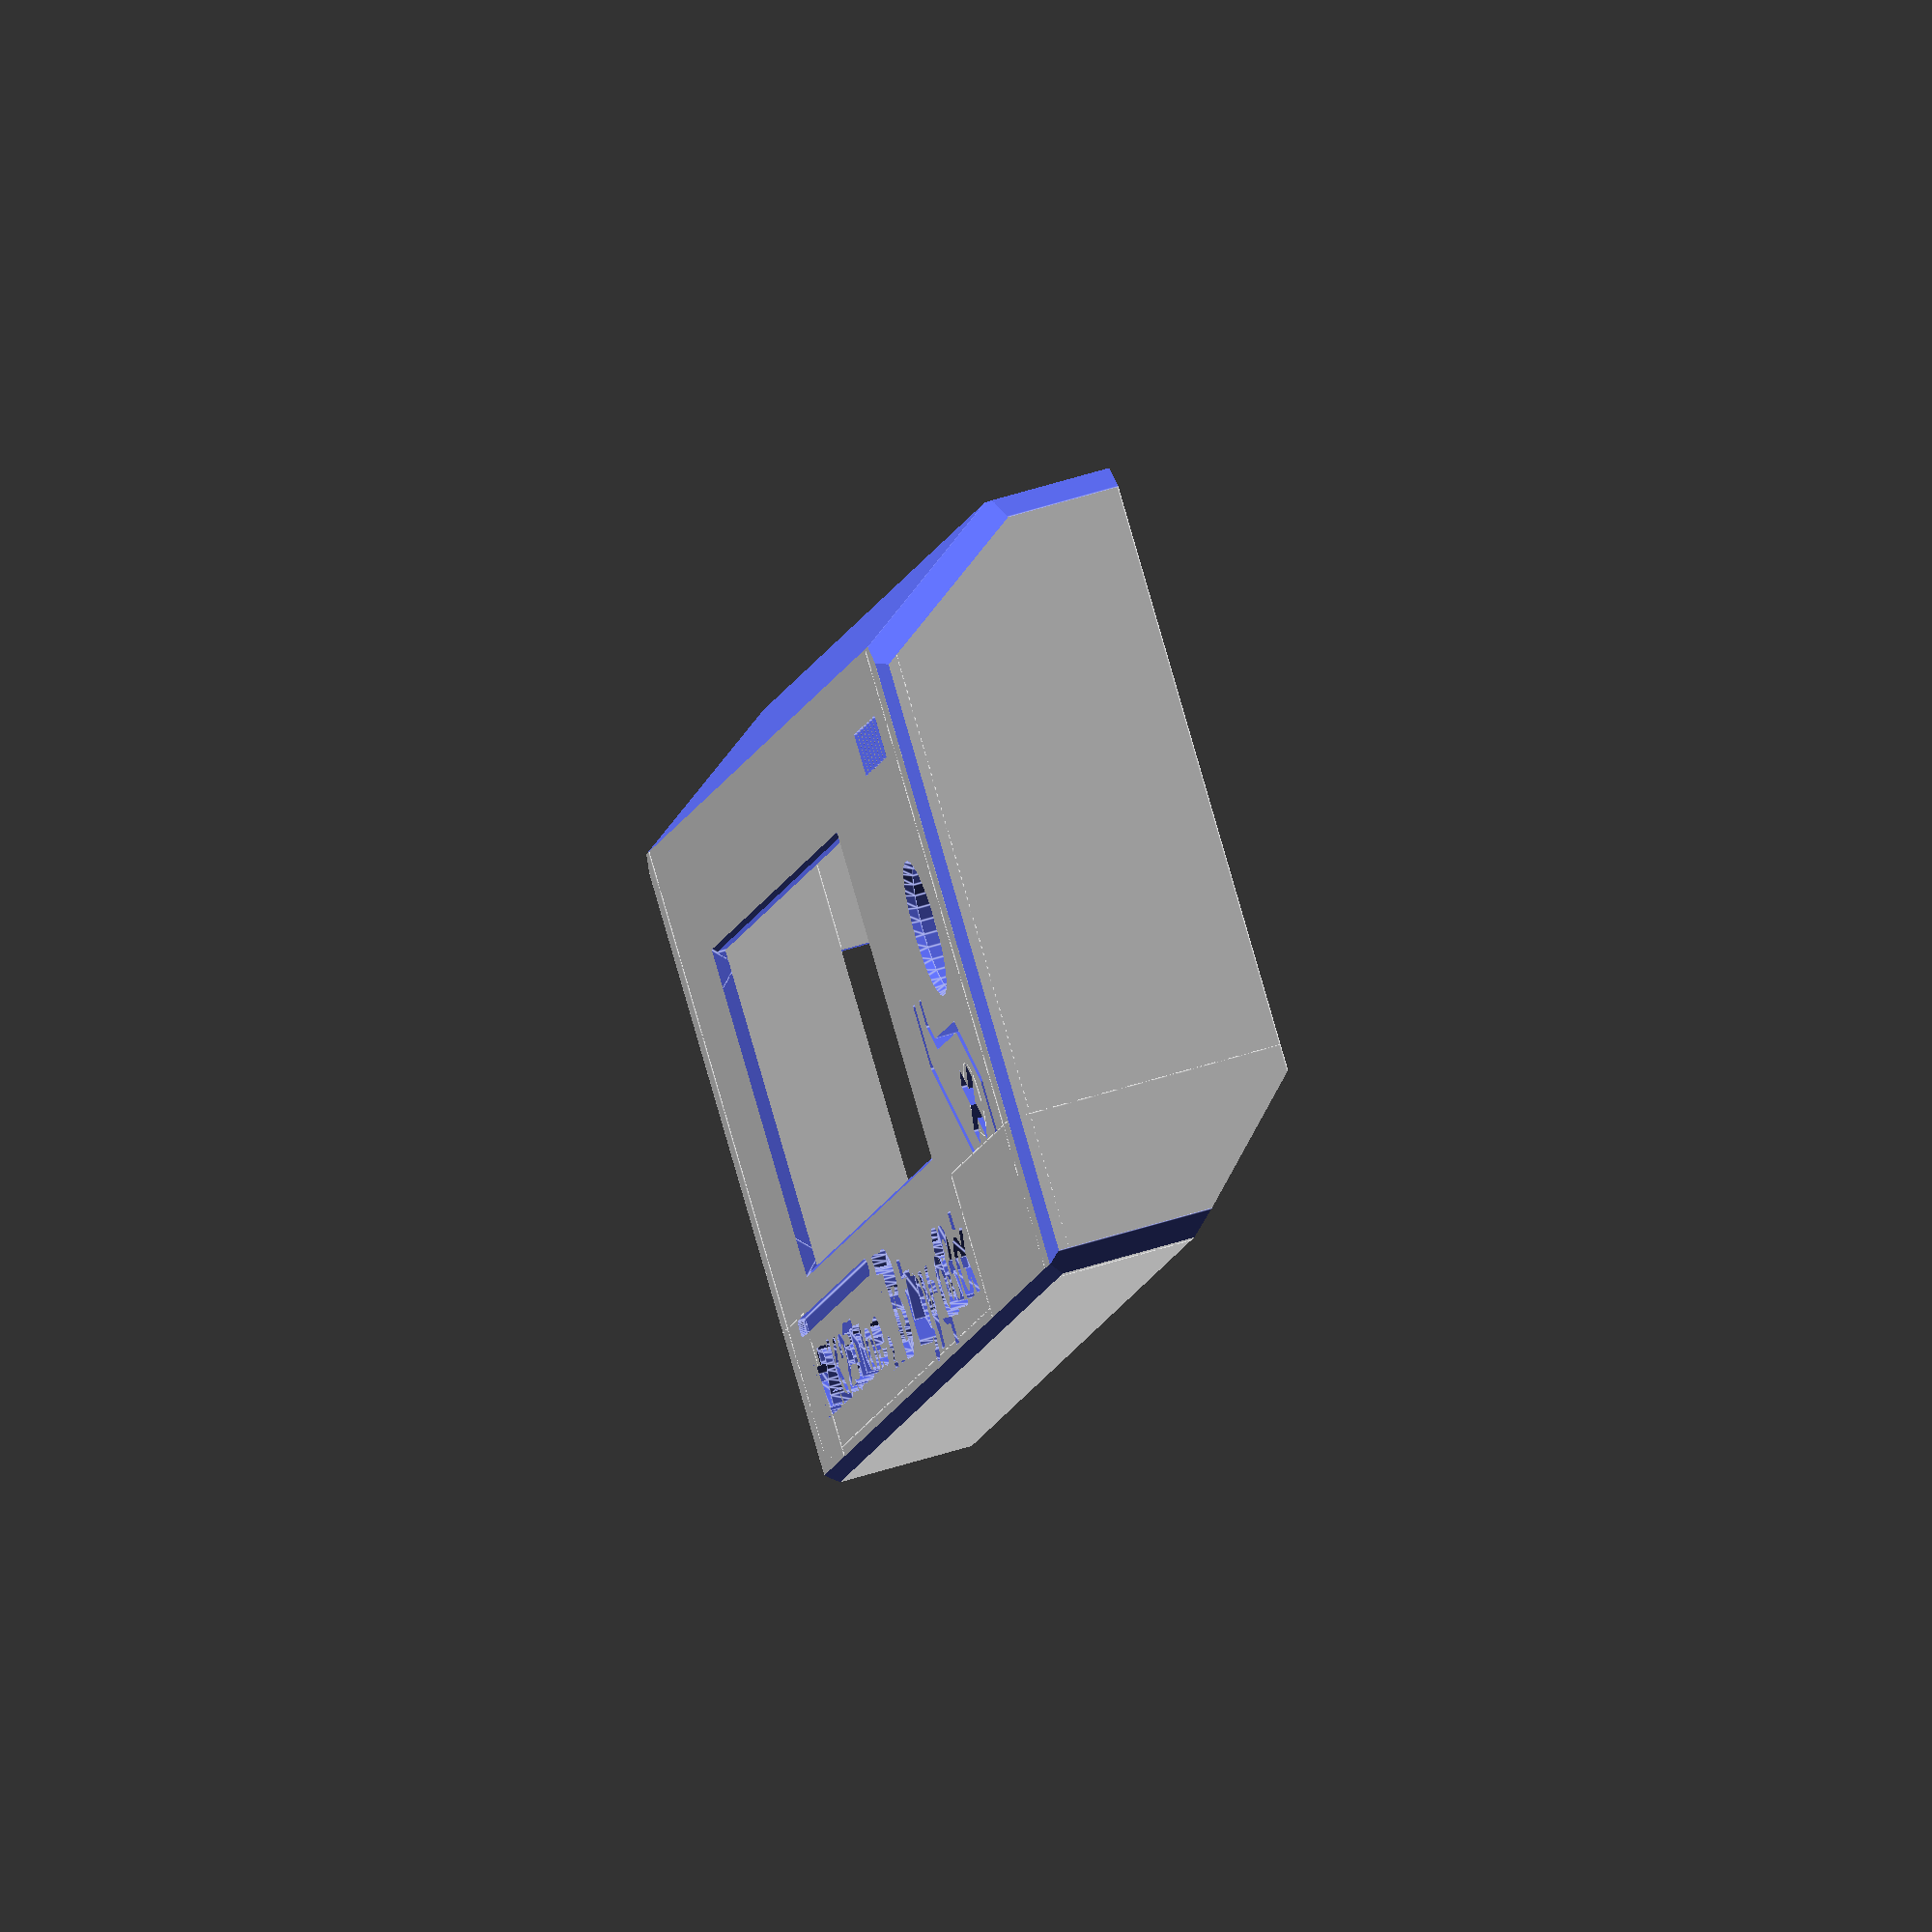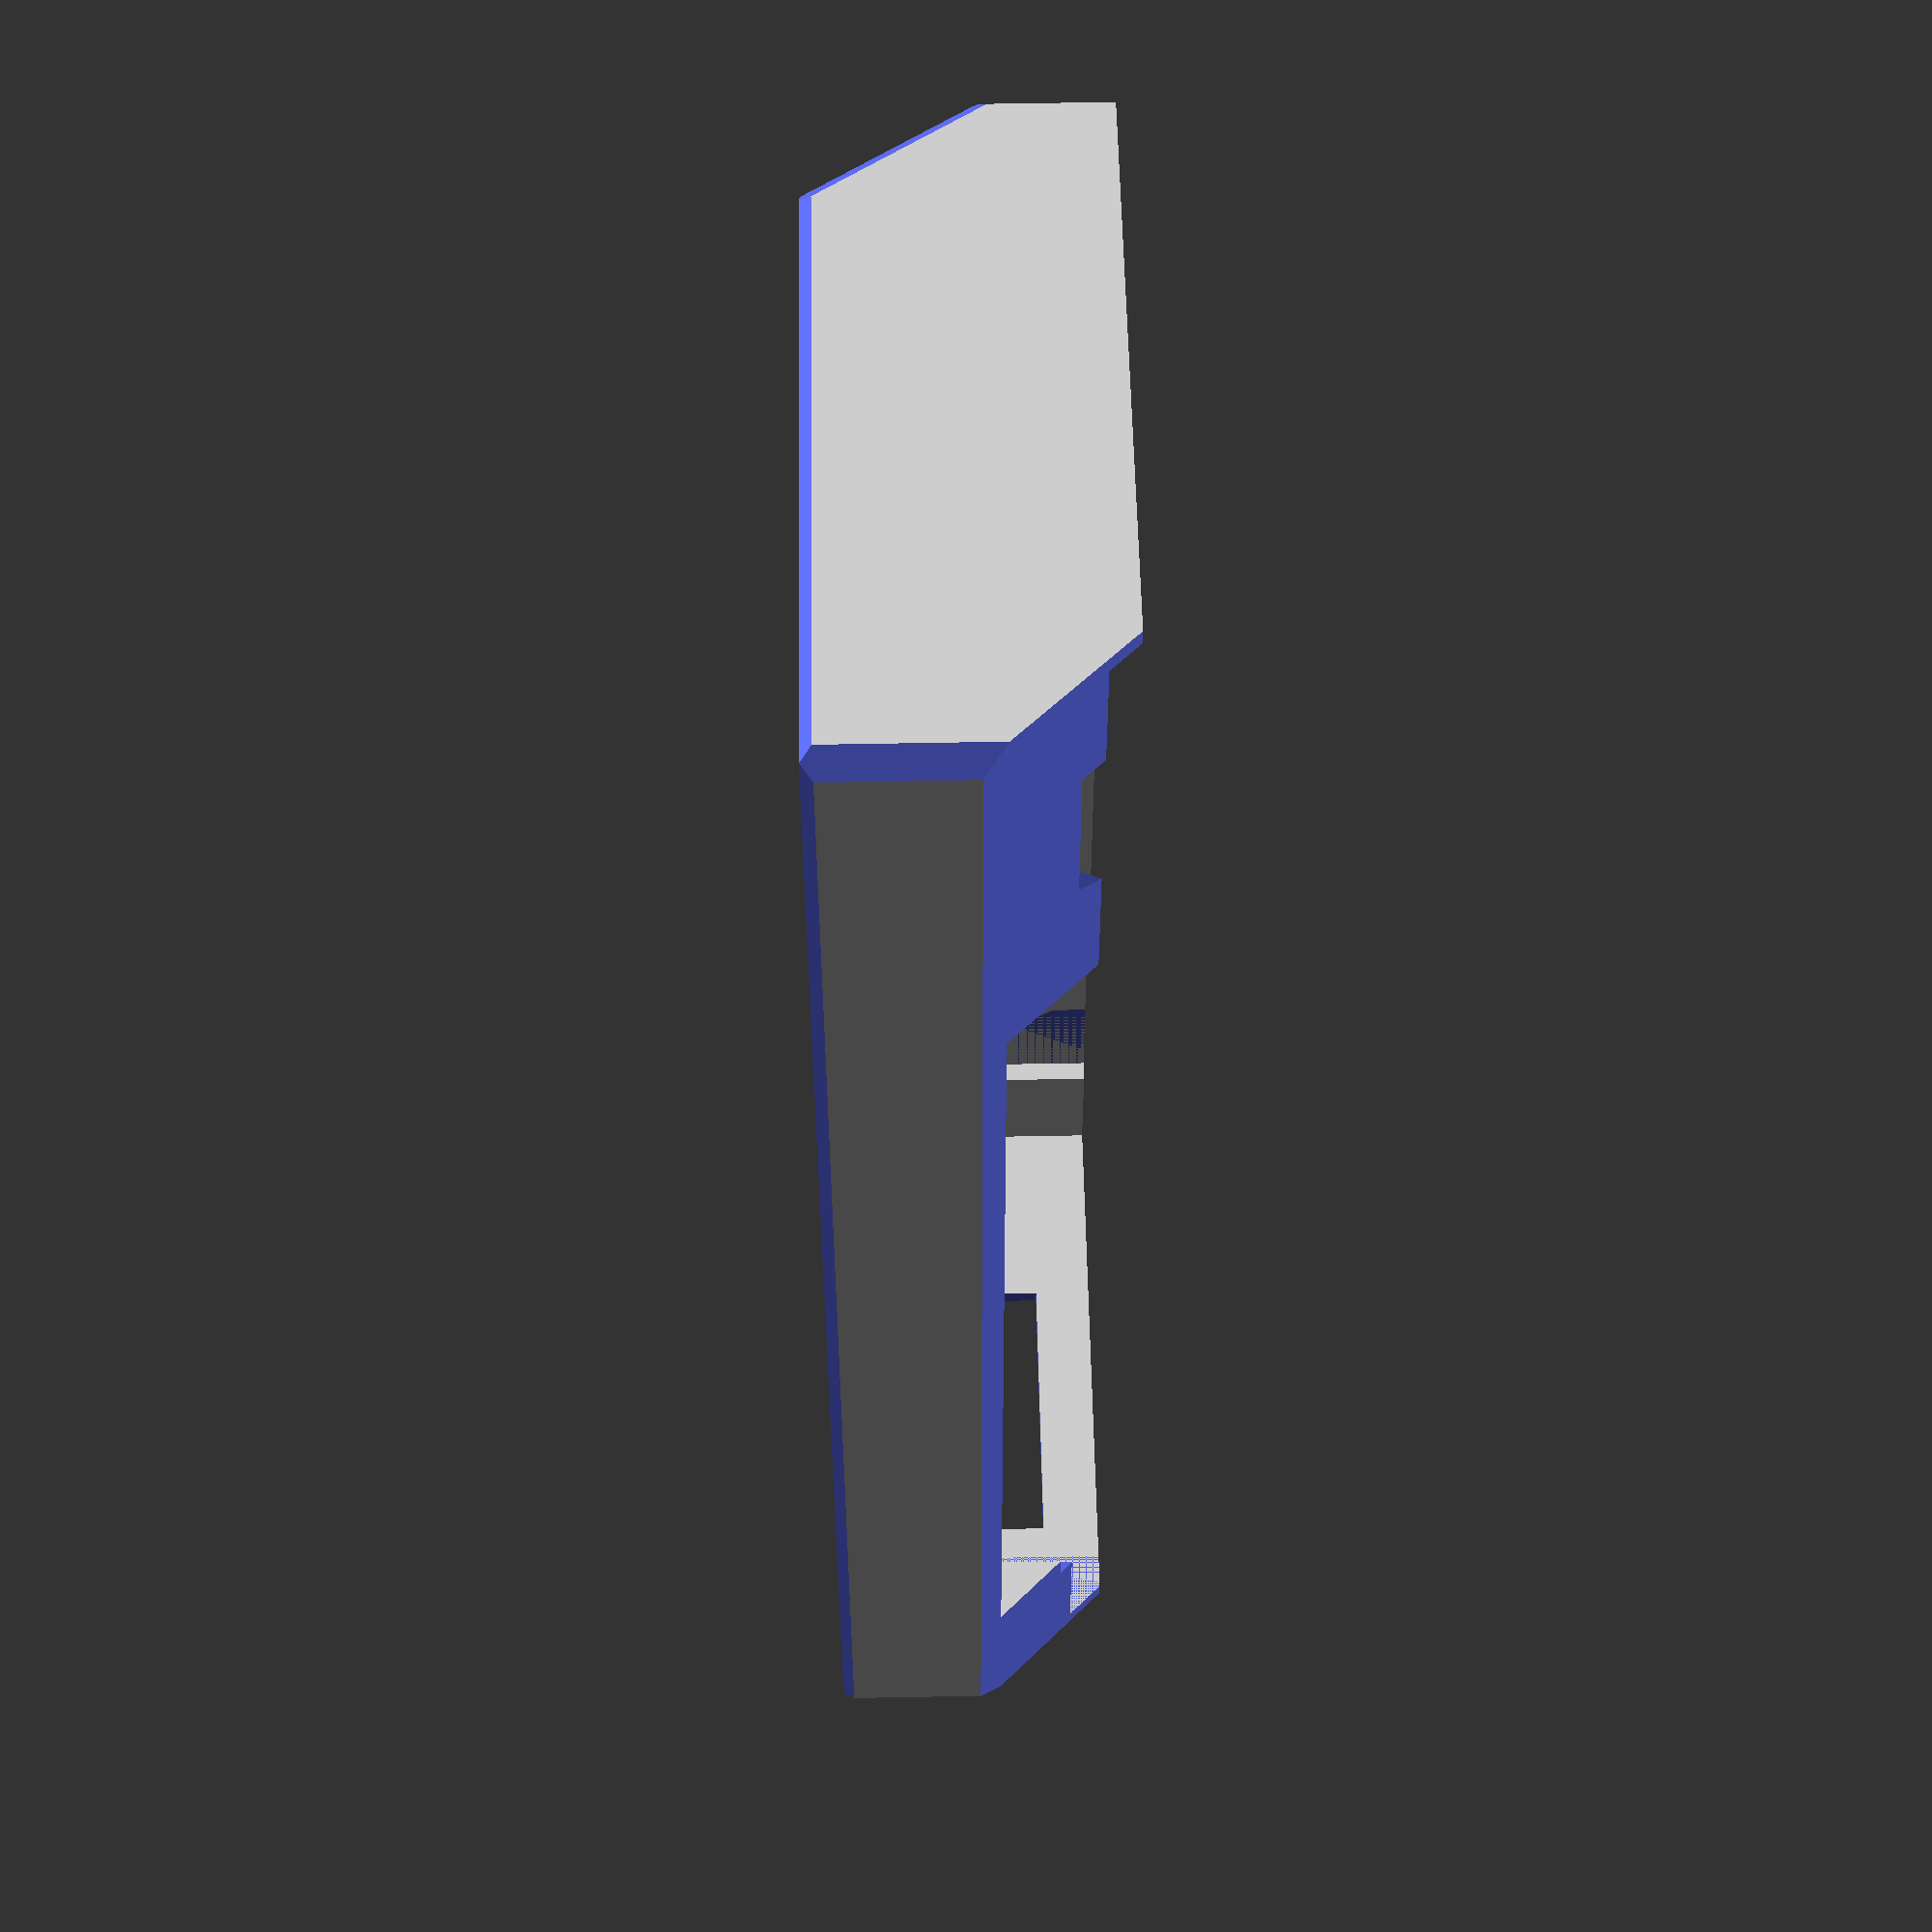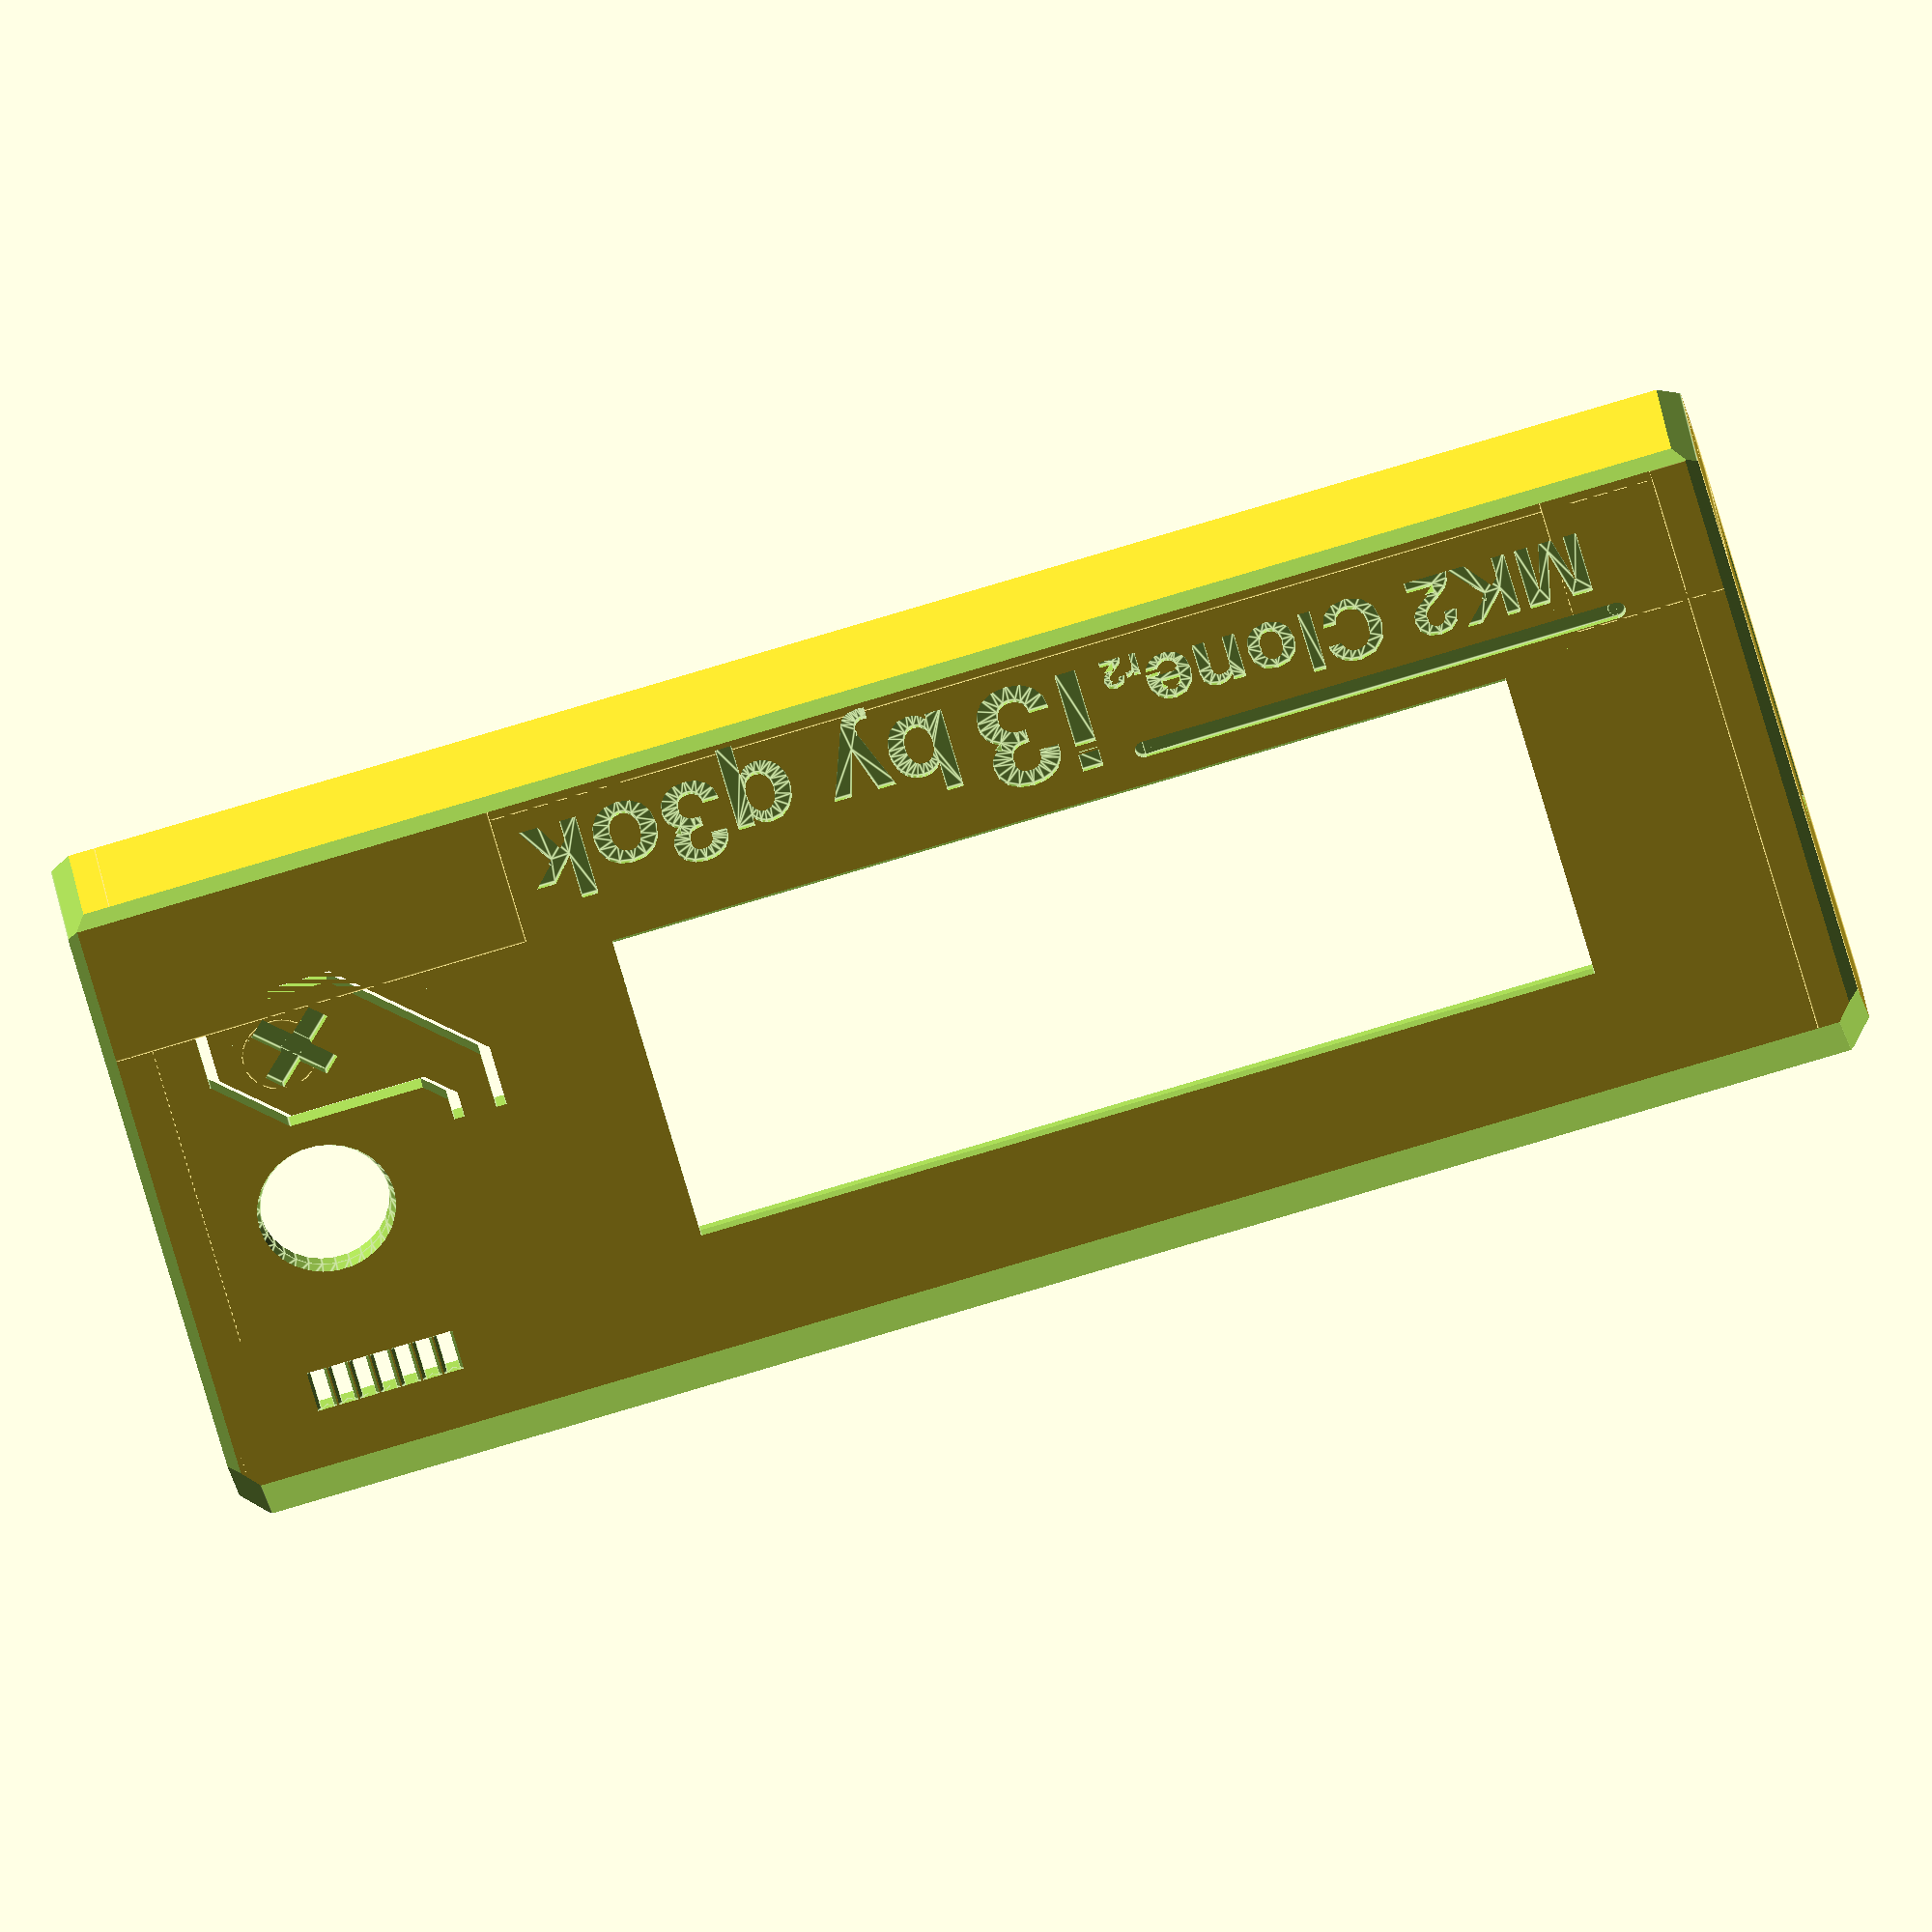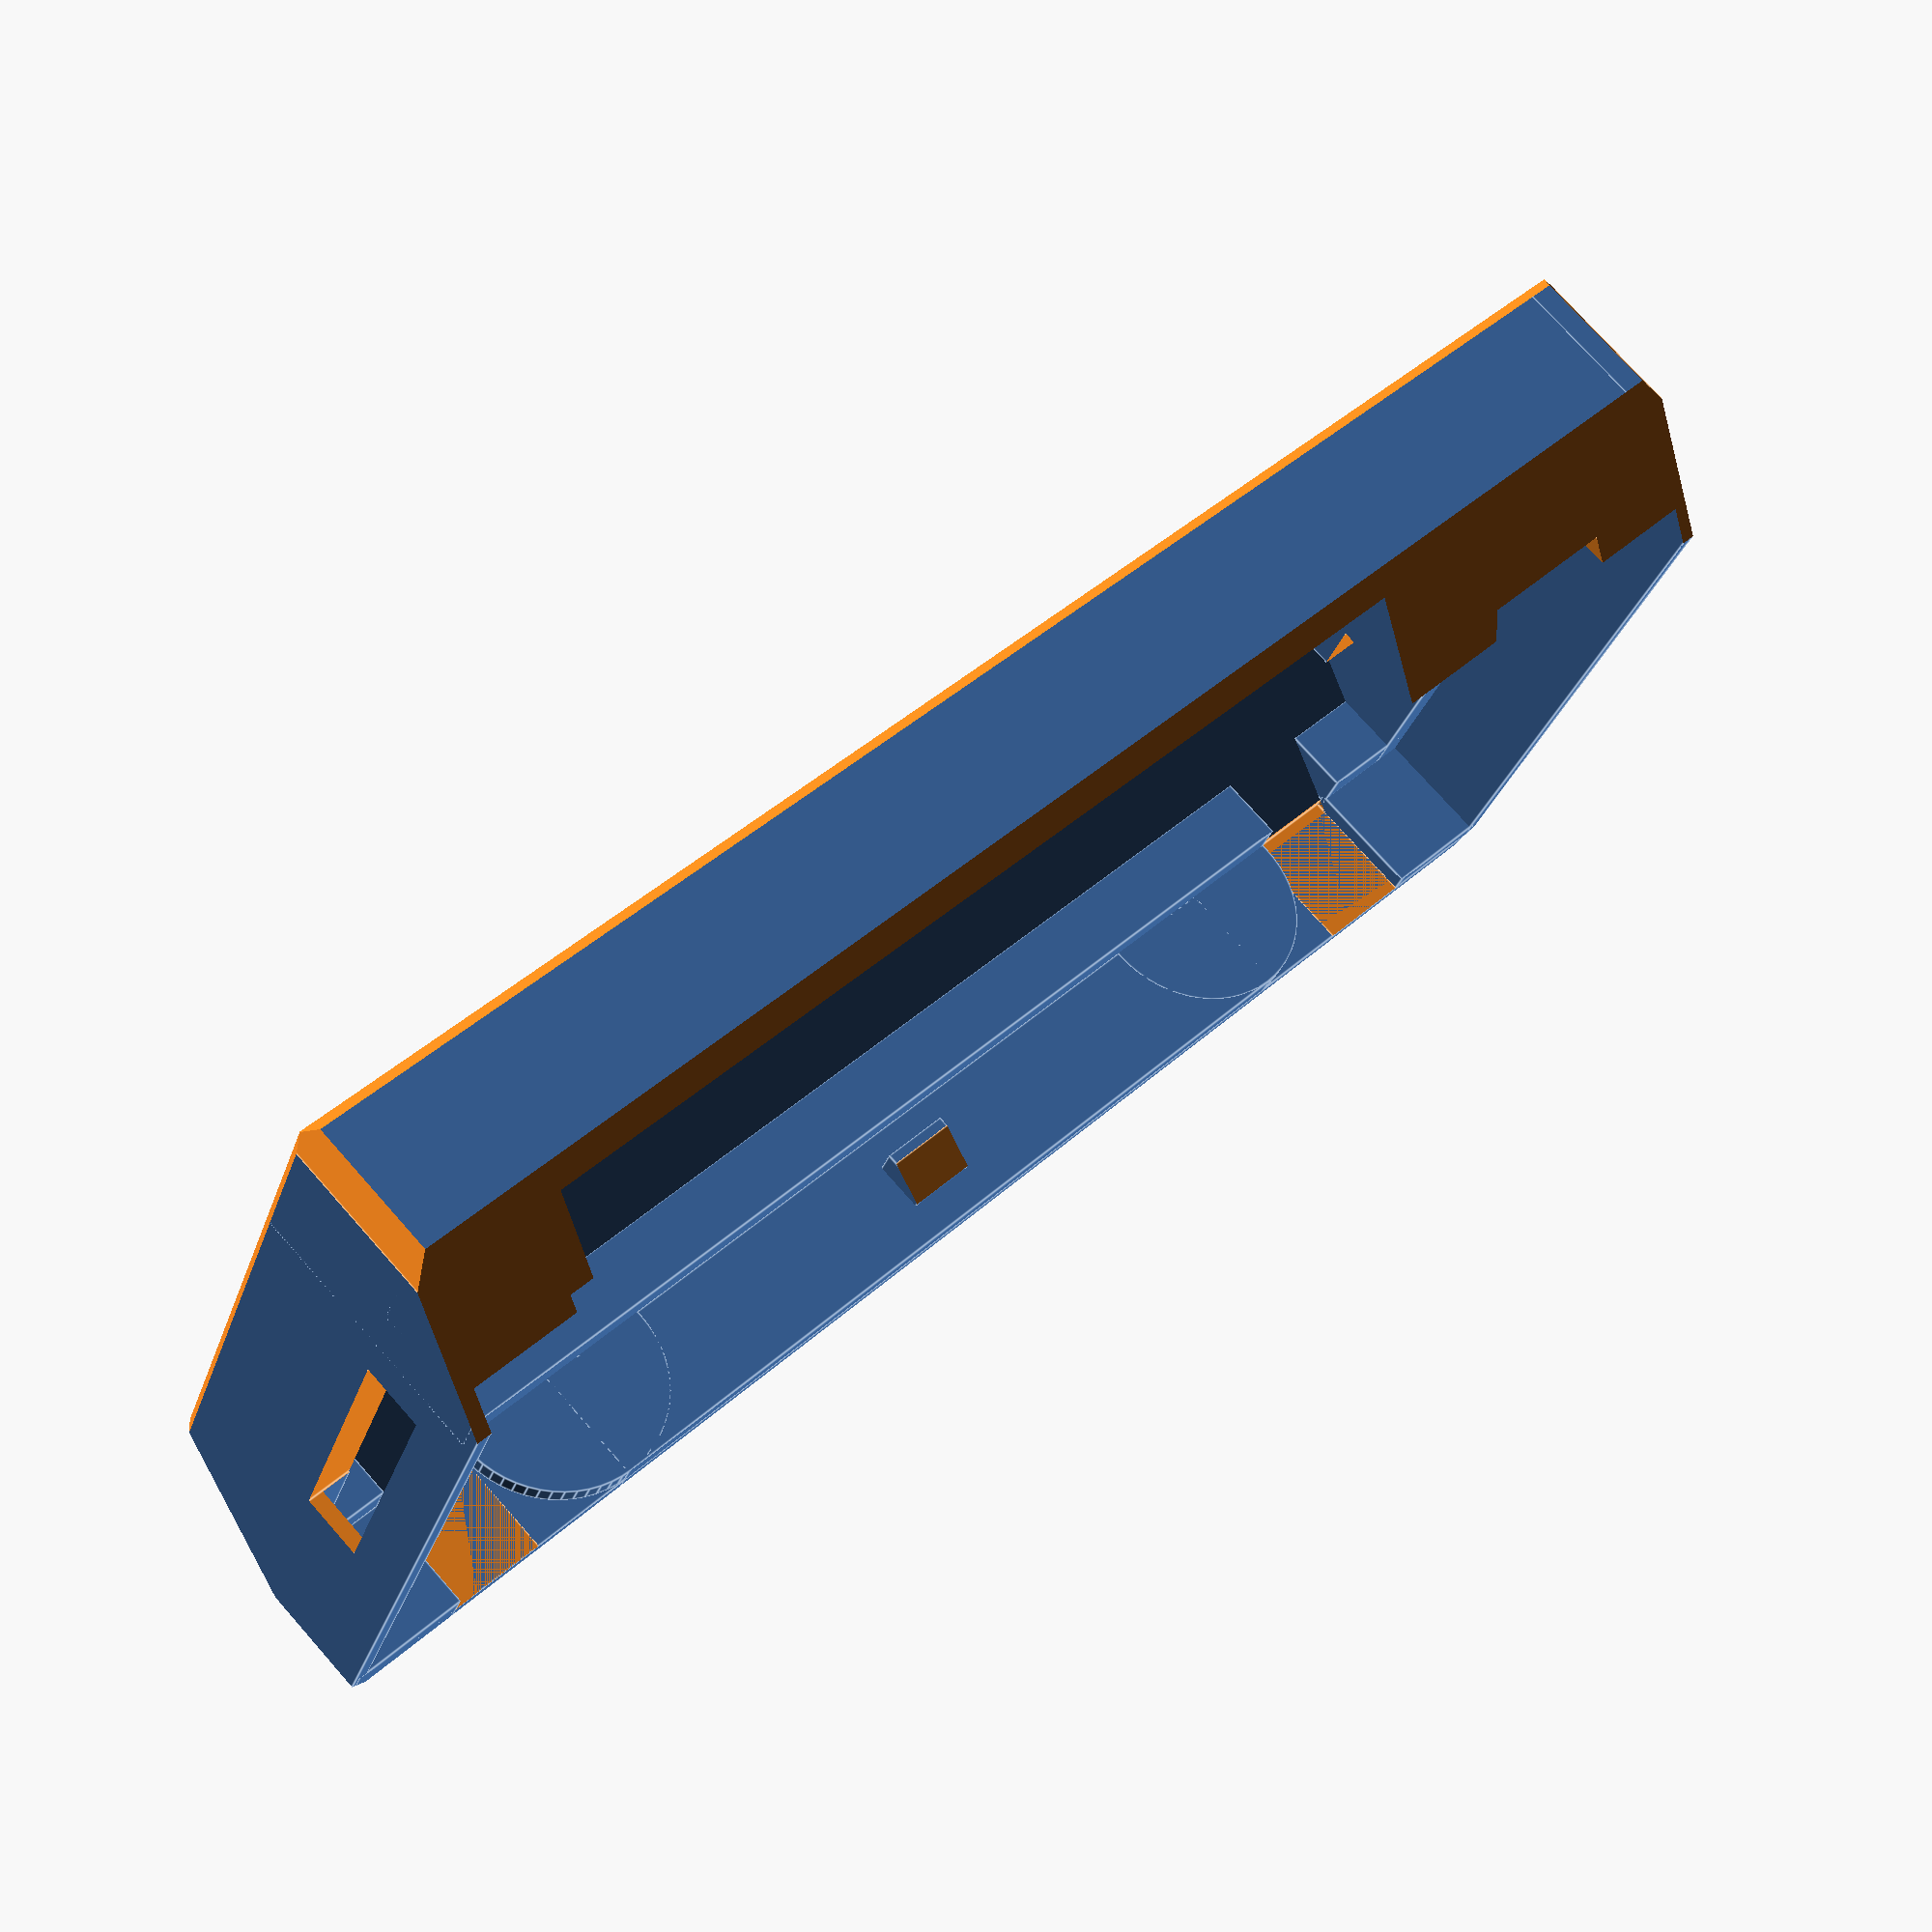
<openscad>
// PRUSA iteration3
// LCD cover
// GNU GPL v3
// Josef Průša <iam@josefprusa.cz> and contributors
// http://www.reprap.org/wiki/Prusa_Mendel
// http://prusamendel.org


module main_body(){
difference() {
union() {
    // main body
    translate( [ -77 , -4.5 , 0 ] ) cube( [ 155 , 59.8 , 2 ] ); 
    translate( [ -77 , -4.5 , 0 ] ) rotate([35,0,0]) cube( [ 155 , 2 , 20.08 ] );
    translate( [ -77 , -14.7 , 14.2 ] )  cube( [ 155 , 2 , 11.8 ] );
    translate( [ -77 , 54 , 0 ] ) cube( [ 155 , 2 , 17 ] );
    
    // M3 hole body
    translate( [ 73.5 , 43.3 , 0.5 ] ) rotate([0,0,90])  cylinder( h = 14, r = 4, $fn=6);  
    translate( [ -72.5 , 43.5 , 0.5 ] ) rotate([0,0,90])  cylinder( h = 14, r = 4, $fn=6);  
    
}
translate( [ -61.5 , 1 , 1.2 ] ) cube( [ 98.5 , 42 , 10 ] );  // LCD window
translate( [ -54.5 , 8 , -1 ] ) cube( [ 85 , 30.5 , 10 ] );  // LCD window


// buzzer holes
translate( [ 55 , 1.5 , -1 ] ) cube( [ 1.3 , 4 , 10 ] );  
translate( [ 57 , 1.5 , -1 ] ) cube( [ 1.3 , 4 , 10 ] );  
translate( [ 59 , 1.5 , -1 ] ) cube( [ 1.3 , 4 , 10 ] );  
translate( [ 61 , 1.5 , -1 ] ) cube( [ 1.3 , 4 , 10 ] );  
translate( [ 63 , 1.5 , -1 ] ) cube( [ 1.3 , 4 , 10 ] );  
translate( [ 65 , 1.5 , -1 ] ) cube( [ 1.3 , 4 , 10 ] );  
translate( [ 67 , 1.5 , -1 ] ) cube( [ 1.3 , 4 , 10 ] );  

// buzzer holes corners
translate( [ 66.25 , 1.5 , -0.5 ] ) rotate([0,45,0]) cube( [ 2 , 4 , 2 ] );  
translate( [ 64.25 , 1.5 , -0.5 ] ) rotate([0,45,0]) cube( [ 2 , 4 , 2 ] );  
translate( [ 62.25 , 1.5 , -0.5 ] ) rotate([0,45,0]) cube( [ 2 , 4 , 2 ] );  
translate( [ 60.25 , 1.5 , -0.5 ] ) rotate([0,45,0]) cube( [ 2 , 4 , 2 ] );  
translate( [ 58.25 , 1.5 , -0.5 ] ) rotate([0,45,0]) cube( [ 2 , 4 , 2 ] );  
translate( [ 56.25 , 1.5 , -0.5 ] ) rotate([0,45,0]) cube( [ 2 , 4 , 2 ] );  
translate( [ 54.25 , 1.5 , -0.5 ] ) rotate([0,45,0]) cube( [ 2 , 4 , 2 ] );  

// knob hole
translate( [ 62.5 , 21 , -1 ] ) cylinder( h = 10, r = 6, $fn=30);
translate( [ 62.5 , 21 , -1.2 ] ) cylinder( h = 2, r1 = 7, r2 = 6, $fn=30);

// reset button cutout
translate( [ 44 , 26 , -1 ] ) cube( [ 1 , 6 , 9 ] );  
translate( [ 48 , 26 , -1 ] ) cube( [ 1 , 2.5 , 9 ] );  
translate( [ 68.5 , 36 , -1 ] ) cube( [ 1 , 8 , 9 ] );  
translate( [ 56 , 43 , -1 ] ) cube( [ 13.5 , 1 , 9 ] ); 
translate( [ 50.5 , 30 , -1 ] ) cube( [ 13 , 1 , 9 ] ); 
translate( [ 44.7 , 31.28 , -1 ] ) rotate([0,0,45]) cube( [ 17 , 1 , 9 ] );  
translate( [ 63.5 , 30 , -1 ] ) rotate([0,0,45]) cube( [ 8.5 , 1 , 9 ] );  
translate( [ 48.7 , 27.8 , -1 ] ) rotate([0,0,45]) cube( [ 3.55 , 1 , 9 ] );

// rear support cutout
translate( [ -64.5 , -12.7 , 14 ] ) cube( [ 10 , 3 , 16 ] );  
translate( [ 55.5 , -12.7 , 14 ] ) cube( [ 10 , 3 , 16 ] );  

}
}

module pcb_clip(){
    difference(){
    union(){
    translate( [ -3 , -12 , 17.5 ] ) cube( [ 7 , 4 , 5 ] ); 
    /* support removed */
    //translate( [ -3 , -10.6 , 12.5 ] ) cube( [ 1 , 2.6 , 7 ] );  
    //translate( [ 3 , -10.6 , 12.5 ] ) cube( [ 1 , 2.6 , 7 ] );  
        }
    translate( [ -4 , -8 , 18.5 ] ) rotate([30,0,0]) cube( [ 10 , 6 , 6 ] );  
   
    translate( [ 2.5 , -12 , 14.5 ] ) cube( [ 1 , 4 , 0.2 ] );  
    translate( [ -2.5 , -12 , 14.5 ] ) cube( [ 1 , 4 , 0.2 ] );  
    translate( [ 2.5 , -12 , 17.3 ] ) cube( [ 1 , 4 , 0.2 ] );  
    translate( [ -2.5 , -12 , 17.3 ] ) cube( [ 1 , 4 , 0.2 ] );          
}
}



difference()
{
union()
{

pcb_clip();

main_body();
// reset button
translate( [ 62.5 , 37.3 , 0 ] ) cylinder( h = 7.2, r = 3.5, $fn=30); 

//left side
translate( [ -77 , -14.7 , 0 ] ) cube( [ 1.5 , 70.7 , 26 ] );  
translate( [ -76.5 , -15 , 0 ] ) cube( [ 4 , 70 , 14.6 ] );  

//right side
translate( [ 76.5 , -14.7 , 0 ] ) cube( [ 1.5 , 70.7 , 26 ] ); 
translate( [ 73.5 , -14 , 0 ] ) cube( [ 4 , 70 , 14.5 ] );  

//rear side reinforcement
translate( [ -54.5 , -11.7 , 8 ] ) cube( [ 110 , 4 , 6.5 ] );  
translate( [ 65.5 , -11.7 , 8 ] ) cube( [ 12 , 4 , 6.5 ] );  
translate( [ 65.5 , -13 , 14 ] ) cube( [ 12 , 2 , 12 ] );  
translate( [ -76.5 , -11.7 , 8 ] ) cube( [ 12 , 4 , 6.5 ] );  
translate( [ -76.5 , -14.7 , 14.5 ] ) cube( [ 12 , 4 , 11.5 ] );  
translate( [ -44 , -14.7 , 14.5 ] ) cube( [ 89 , 4 , 11.5 ] );  
translate( [ -43.5 , -10.7 , 15 ] ) rotate([90,0,0]) cylinder( h = 2, r = 11, $fn=60);  
translate( [ 44.5 , -10.7 , 15 ] ) rotate([90,0,0]) cylinder( h = 2, r = 11, $fn=60);  


//front left side reinforcement
difference()
{
    union(){
        translate( [ -77 , 41.3 , 0 ] ) cube( [ 15 , 14 , 25 ] );  
        translate( [ -77 , 46.3 , 14 ] ) cube( [ 15 , 9 , 3 ] );  
        }
    translate( [ -64.5 , 40 , -3 ] ) cube( [ 4 , 8 , 40 ] );  
    translate( [ -75.5 , 40.3 , 14.5 ] ) cube( [15 , 6.5 , 25 ] ); 
}


//front right side reinforcement
difference(){
translate( [ 38 , 41.2 , 0 ] ) cube( [ 40 , 14 , 26 ] );  
translate( [ 55 , 44.5 , 0 ] ) cube( [ 10.5 , 3.7 , 30 ] );  
translate( [ 44 , 39.5 , 0 ] ) cube( [ 25.5 , 5 , 30 ] );  
translate( [ 35 , 39.3 , 14.5 ] ) cube( [ 42.5 , 7 , 15 ] );  

translate( [ 49 , 43.2 , 25 ] ) rotate([0,60,0]) cube( [ 12 , 5 , 10 ] );  
    

}
}

// SD card opening
translate( [ -80 , 9 , 14.5 ] ) cube( [ 10 , 28 , 6 ] );  

// front and rear angle
translate( [ -81 , -9.3 , -17 ] ) rotate([35,0,0]) cube( [ 164 , 14 , 54.08 ] );  
translate( [ -78 , 72.7 , -3 ] ) rotate([45,0,0]) cube( [ 160 , 14 , 54.08 ] );  

// M3 screw thread
translate( [ 72.7 , 43.2 , 3 ] ) cylinder( h = 20, r = 1.4, $fn=30);  
translate( [ -72.5 , 42.7 , 3 ] ) cylinder( h = 20, r = 1.4, $fn=30); 
translate( [ 72.7 , 43.2 , 14 ] ) cylinder( h = 1, r1 = 1.4, r2=2, $fn=30);  
translate( [ -72.5 , 42.7 , 14 ] ) cylinder( h = 1, r = 1.4, r2=2, $fn=30); 


translate([-23,52,0.6]) rotate([180,0,0]) linear_extrude(height = 2) 
{ text("r2",font = "helvetica:style=Bold", size=3, center=true); }

translate([-65,51,0.6]) rotate([180,0,0]) linear_extrude(height = 2) 
{ text("MK2 Clone",font = "helvetica:style=Bold", size=6, center=true); }

translate([-18,52,0.6]) rotate([180,0,0]) linear_extrude(height = 2) 
{ text("i3",font = "helvetica:style=Bold", size=10, center=true); }

translate([-5,52,0.6]) rotate([180,0,0]) linear_extrude(height = 2) 
{ text("by q3ok",font = "helvetica:style=Bold", size=8, center=true); }

translate( [ -66 , 41.5 , -0.4 ] )  cube( [ 45 , 1.6 , 1 ] );  
translate( [ -66 , 42.3 , -0.4 ] ) cylinder( h = 1, r = 0.8, $fn=30);  
translate( [ -21 , 42.3 , -0.4 ] ) cylinder( h = 1, r = 0.8, $fn=30);  

// front cleanup
translate( [ -100 , -64 , 0 ] ) cube( [ 200 , 50 , 50 ] ); 

// X sign on reset button
translate( [ 63 , 34 , -1 ] ) rotate([0,0,45]) cube( [ 2, 8, 2 ] );  
translate( [ 57.5 , 35.5 , -1 ] ) rotate([0,0,-45]) cube( [ 2, 8, 2 ] );  


// corners
translate( [ 76 , -5 , -1 ] ) rotate([0,45,0]) cube( [ 5, 80, 5 ] );  
translate( [ -82 , -5 , -1 ] ) rotate([0,45,0]) cube( [ 5, 80, 5 ] );  
translate( [ -82 , 58 , -4 ] ) rotate([45,0,0]) cube( [ 200, 5, 5 ] );  
translate( [ -77 , 54 , -4 ] ) rotate([0,0,45]) cube( [ 5, 5, 50 ] );  
translate( [ 78 , 54 , -4 ] ) rotate([0,0,45]) cube( [ 5, 5, 50 ] );  
translate( [ 78 , -19 , -4 ] ) rotate([0,0,45]) cube( [ 5, 5, 50 ] );  
translate( [ -77 , -19 , -4 ] ) rotate([0,0,45]) cube( [ 5, 5, 50 ] );  

// LCD corners
translate( [ -54.5 , 9.5 , -5.2 ] ) rotate([45,0,0]) cube( [ 85 , 5 , 5 ] );  // LCD window
translate( [ -54.5 , 37 , -5.2 ] ) rotate([45,0,0]) cube( [ 85 , 5 , 5 ] );  // LCD window

rotate([35,0,0]) translate( [ -78 , -7 , -4 ] ) rotate([0,0,45]) cube( [ 5, 5, 50 ] );  
rotate([35,0,0]) translate( [ 79 , -7 , -4 ] ) rotate([0,0,45]) cube( [ 5, 5, 50 ] );  

}


</openscad>
<views>
elev=122.0 azim=64.2 roll=288.0 proj=o view=edges
elev=301.2 azim=273.8 roll=268.9 proj=p view=wireframe
elev=334.8 azim=15.2 roll=173.8 proj=o view=edges
elev=284.0 azim=22.2 roll=318.4 proj=p view=edges
</views>
